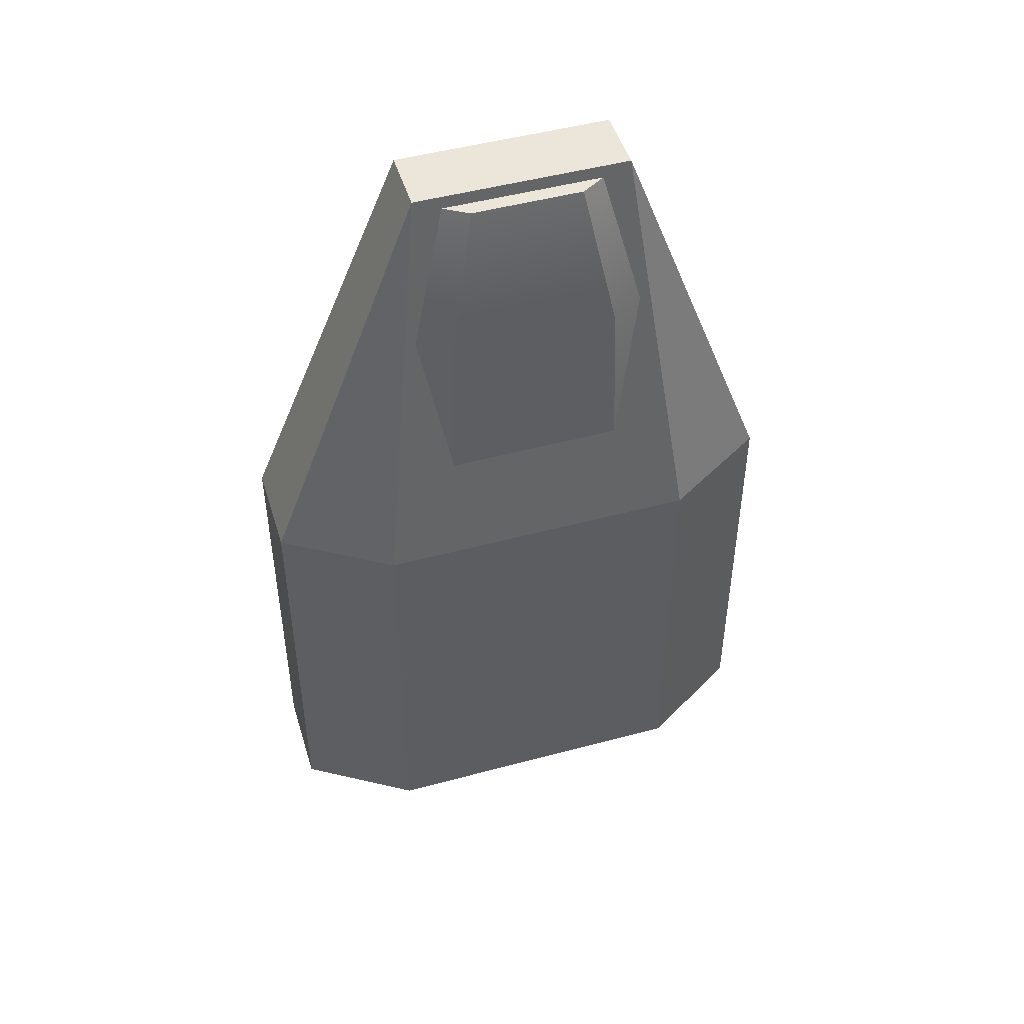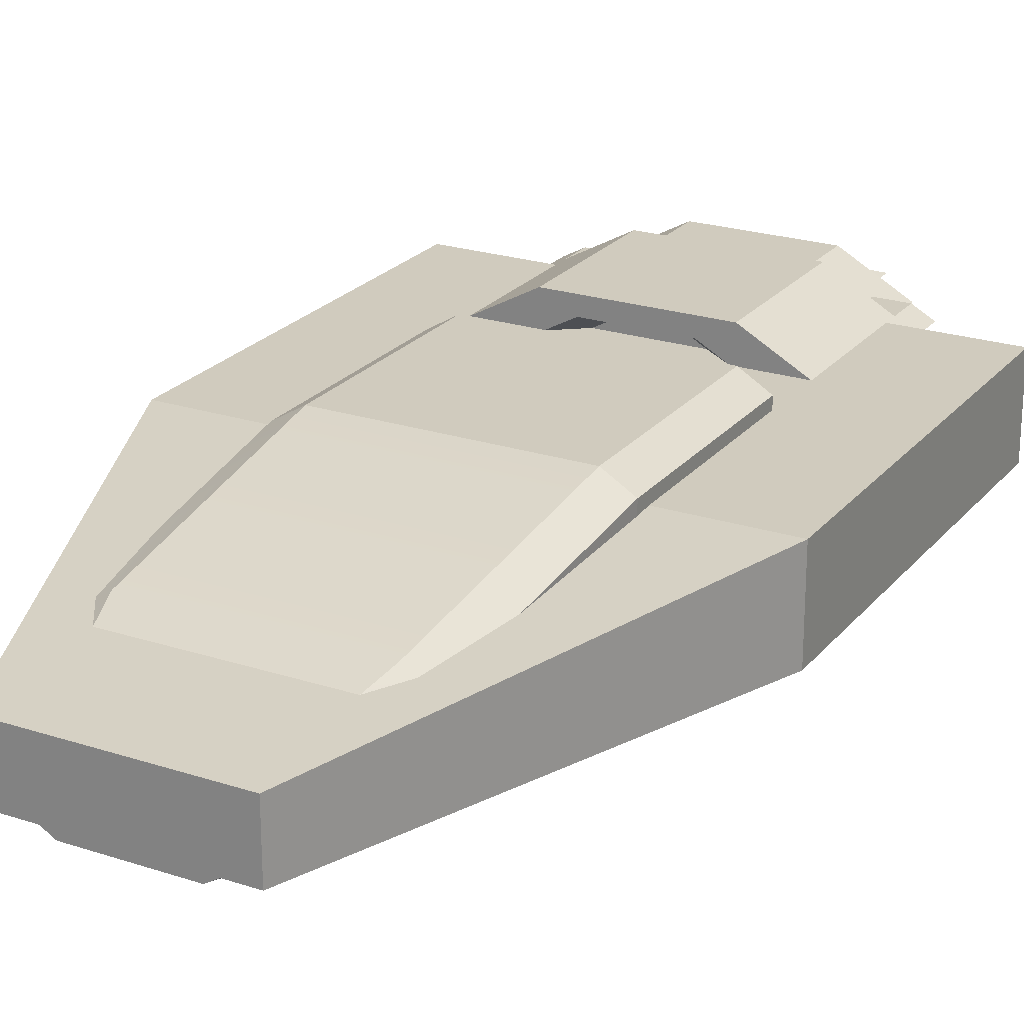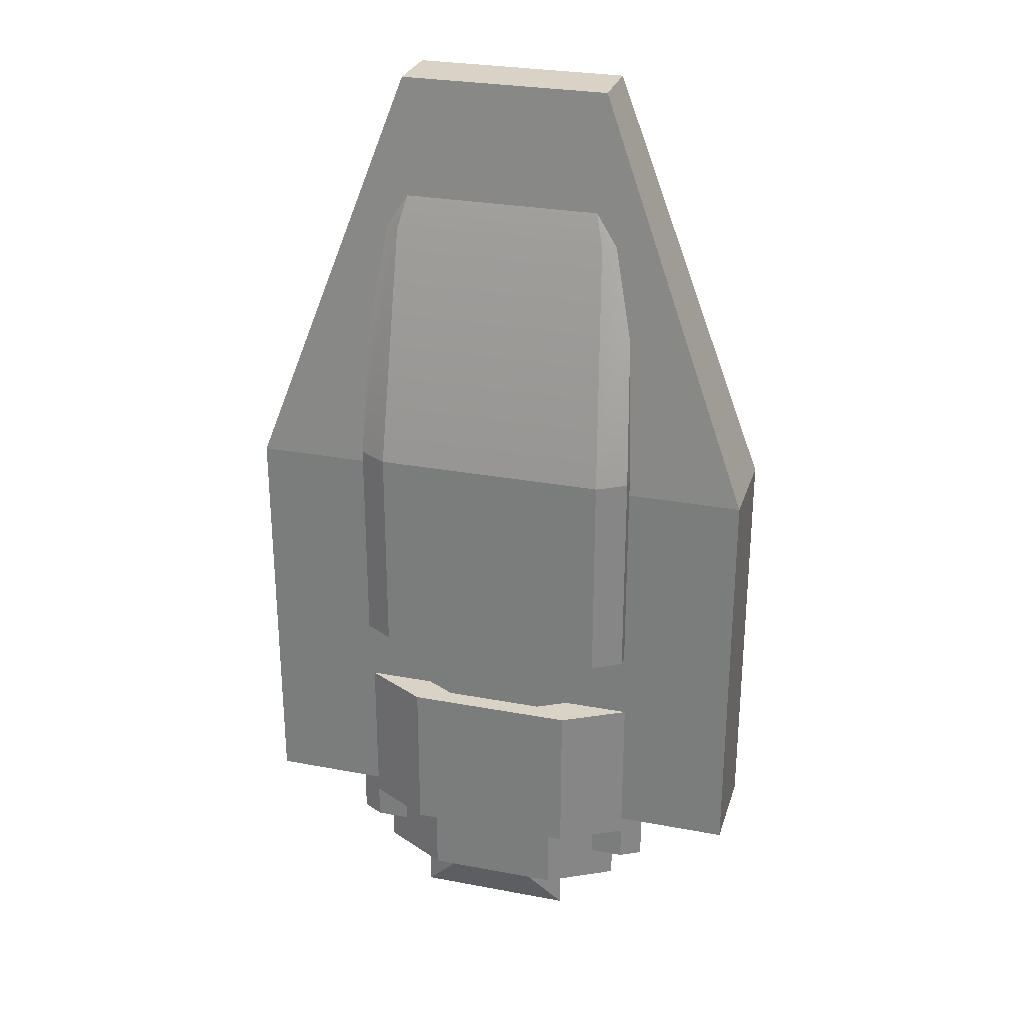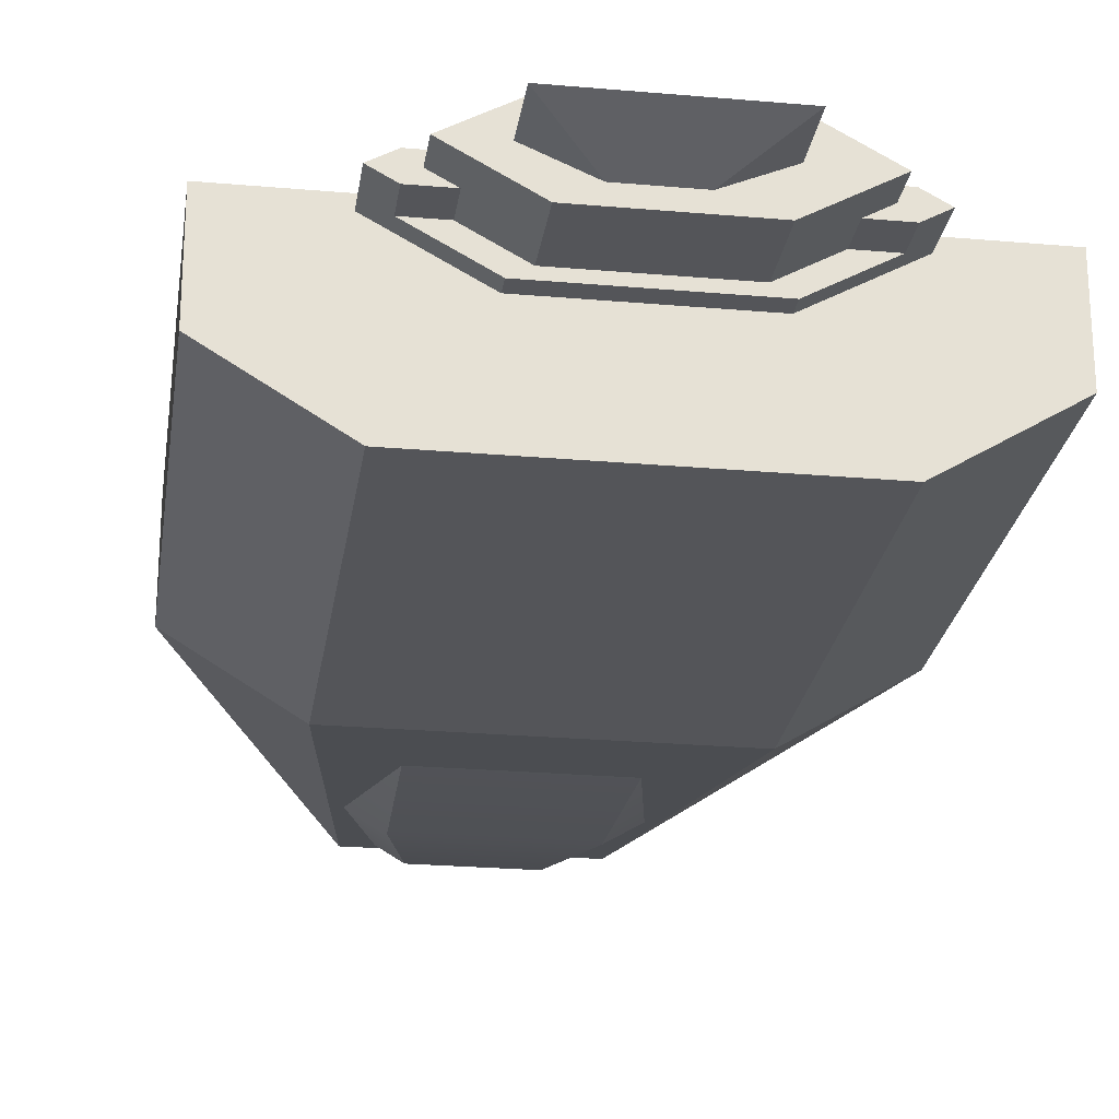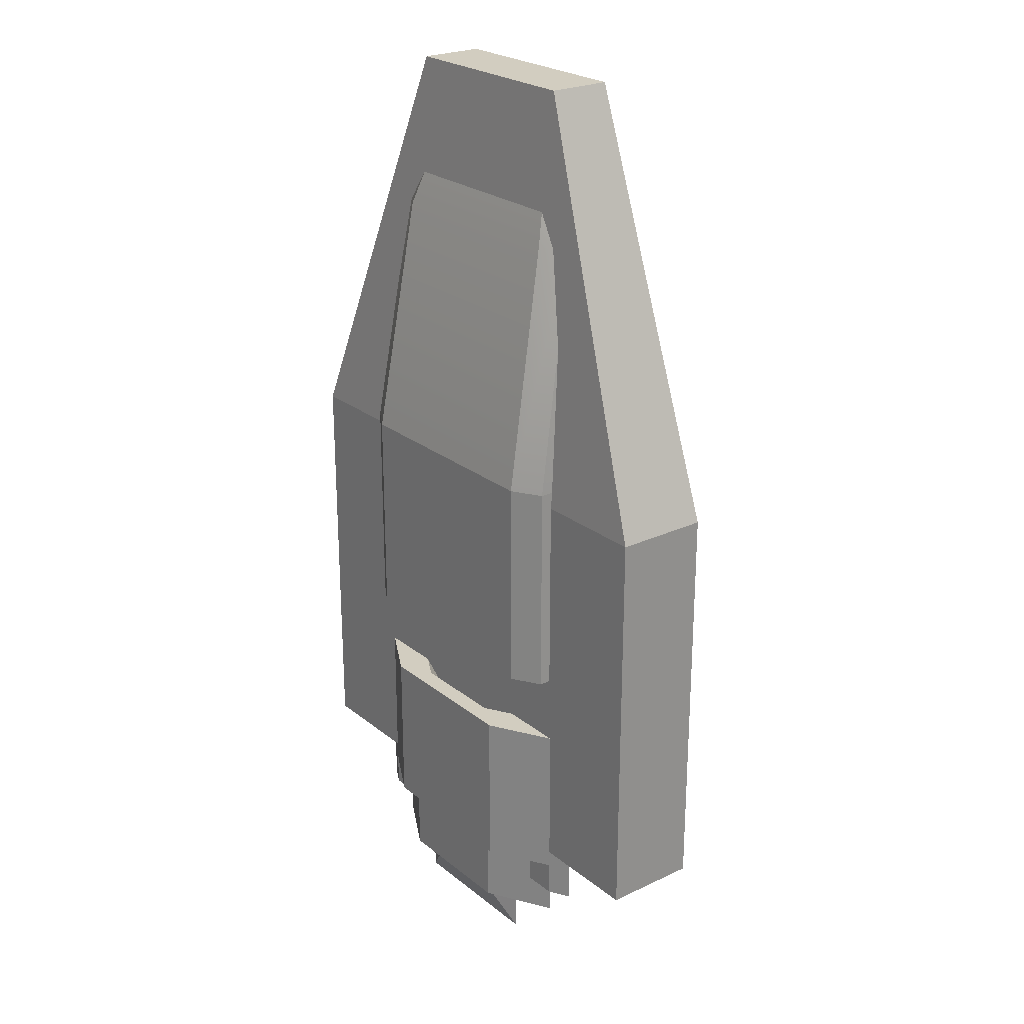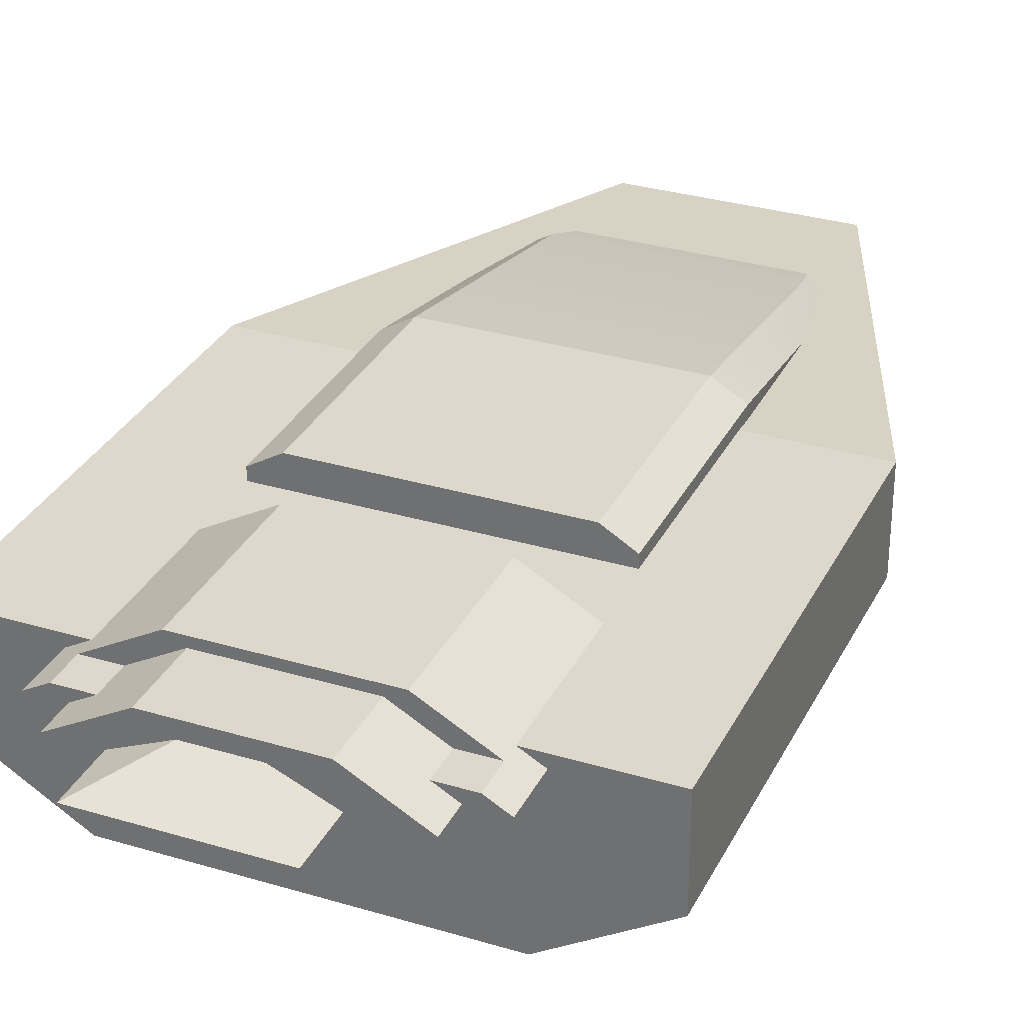
<metadata>
{"format":"obj","ext":"obj","renderer":"f3d","projection":"perspective","resolution":1024,"background":"white","views":[{"elev":48.3,"azim":-16.8,"up":"+Z"},{"elev":23.3,"azim":28.9,"up":"+Y"},{"elev":28.0,"azim":-164.0,"up":"+Z"},{"elev":-24.6,"azim":171.8,"up":"+Y"},{"elev":24.3,"azim":-127.8,"up":"+Z"},{"elev":31.4,"azim":-157.0,"up":"+Y"}]}
</metadata>
<code>
g mergedBlocks
v 0.2072 0.3 1
v 0.7268 0.332 1
v 0.7846 0.3 1
v 1.073 0.46 1
v 0.265 0.332 1
v 0.9578 0.46 1
v 0.7268 0.588 1
v 0.7846 0.62 1
v 0.2072 0.62 1
v -0.08145 0.46 1
v 0.03402 0.46 1
v 0.265 0.588 1
v 1.073 0.46 0.32
v 1.001 0.42 0.32
v 1.001 0.42 0.44
v 1.001 0.42 0.84
v 0.7846 0.3 0.84
v 0.7846 0.62 0.84
v 0.2072 0.62 0.84
v 0.2072 0.3 0.84
v 1.001 0.5 0.32
v 1.001 0.5 0.44
v 1.001 0.5 0.84
v -0.08145 0.46 0.32
v -0.009281 0.5 0.32
v -0.009281 0.5 0.44
v -0.009281 0.5 0.84
v -0.009281 0.42 0.84
v -0.009281 0.42 0.44
v -0.009281 0.42 0.32
v 0.8856 0.42 0.32
v 0.9578 0.46 0.32
v 0.8856 0.5 0.32
v 0.8856 0.42 0.44
v 0.8856 0.5 0.44
v 0.1062 0.42 0.32
v 0.03402 0.46 0.32
v 0.1062 0.5 0.32
v 0.1062 0.42 0.44
v 0.1062 0.5 0.44
v 1 0.12 1.99
v 1 0.12 1.24
v 0.8 2.166e-16 1.99
v 0.8 2.166e-16 1.24
v 0 0.12 1.24
v 0 0.33 1.24
v 0 0.12 1.99
v 0 0.33 1.99
v 0.2 3.239e-17 1.99
v 0.2 3.239e-17 1.24
v 1 0.33 1.24
v 1 0.33 1.99
v -0.4 0.28 1.93
v -0.4 0.5 1.93
v 0.14 0.28 3.36
v 0.14 0.39 3.36
v 1.4 0.5 0.5
v 1.4 0.28 0.5
v 1.4 0.5 1.93
v 1.4 0.28 1.93
v -0.4 0.5 0.5
v -0.4 0.28 0.5
v 0.86 0.39 3.36
v 0.86 0.28 3.36
v 0.7846 0.62 0.44
v 0.2072 0.62 0.44
v 0.2072 0.3 0.44
v 0.7846 0.3 0.44
v 0.3227 0.364 1
v 0.6691 0.364 1
v 0.8423 0.46 1
v 0.6691 0.556 1
v 0.1495 0.46 1
v 0.3227 0.556 1
v 0.265 0.332 0.44
v 0.7268 0.332 0.44
v 0.265 0.588 0.44
v 0.7268 0.588 0.44
v 0.3227 0.364 0.2
v 0.6691 0.364 0.2
v 0.1495 0.46 0.2
v 0.8423 0.46 0.2
v 0.6691 0.556 0.2
v 0.3227 0.556 0.2
v 0 0.54 1.24
v 1 0.54 1.24
v 0.1 0.6 1.24
v 0.9 0.6 1.24
v 1 0.54 1.99
v 0.9 0.6 1.99
v 0.1 0.6 1.99
v 0 0.54 1.99
v 1.04 -0.05 0.5
v -0.04 -0.05 0.5
v 1.04 -0.05 1.93
v -0.04 -0.05 1.93
v 1.4 0.17 0.5
v -0.4 0.17 0.5
v 1.4 0.17 1.93
v -0.4 0.17 1.93
v 0.14 0.17 3.36
v 0.86 0.17 3.36
v 0.6171 0.3928 0.92
v 0.3747 0.3928 0.92
v 0.7384 0.46 0.92
v 0.2534 0.46 0.92
v 0.6171 0.5272 0.92
v 0.3747 0.5272 0.92
v 0.265 0.332 0.2
v 0.03402 0.46 0.2
v 0.265 0.588 0.2
v 0.7268 0.332 0.2
v 0.9578 0.46 0.2
v 0.7268 0.588 0.2
v 0.9617 0.4016 2.838
v 0.9617 0.1338 2.838
v 0.8084 0.268 3.319
v 0.8084 0.189 3.319
v 0.223 0.02298 2.838
v 0.0383 0.1338 2.838
v 0.315 0.115 3.319
v 0.1916 0.189 3.319
v 0.0383 0.4016 2.838
v 0.1916 0.268 3.319
v 0.2533 0.305 3.319
v 0.1306 0.457 2.838
v 0.685 0.115 3.319
v 0.7467 0.305 3.319
v 0.777 0.02298 2.838
v 0.8694 0.457 2.838
v 0.5228 0.34 0.32
v 0.2456 0.46 0
v 0.2456 0.46 0.64
v 0.8 0.46 0.64
v 0.8 0.46 0
v 0.5228 0.58 0.32
f 3 2 1
f 2 3 4
f 1 2 5
f 2 4 6
f 6 4 7
f 7 4 8
f 7 8 9
f 5 10 1
f 10 5 11
f 10 11 9
f 9 11 12
f 9 12 7
f 4 14 13
f 14 4 15
f 15 4 16
f 16 4 17
f 17 4 3
f 19 8 18
f 8 19 9
f 1 17 3
f 17 1 20
f 22 13 21
f 13 22 4
f 4 22 23
f 4 23 18
f 4 18 8
f 10 25 24
f 25 10 26
f 26 10 27
f 27 10 19
f 19 10 9
f 1 28 20
f 10 28 1
f 10 29 28
f 24 29 10
f 29 24 30
f 31 13 14
f 13 31 32
f 13 32 33
f 13 33 21
f 34 14 15
f 14 34 31
f 33 22 21
f 22 33 35
f 24 36 30
f 36 24 37
f 37 24 25
f 37 25 38
f 29 36 39
f 36 29 30
f 25 40 38
f 40 25 26
f 43 42 41
f 42 43 44
f 47 46 45
f 46 47 48
f 49 44 43
f 44 49 50
f 52 42 51
f 42 52 41
f 47 50 49
f 50 47 45
f 45 44 50
f 44 45 42
f 42 45 46
f 42 46 51
f 55 54 53
f 54 55 56
f 59 58 57
f 58 59 60
f 61 59 57
f 59 61 54
f 61 58 62
f 58 61 57
f 54 63 59
f 63 54 56
f 63 55 64
f 55 63 56
f 59 64 60
f 64 59 63
f 53 61 62
f 61 53 54
f 18 22 65
f 22 18 23
f 66 18 65
f 18 66 19
f 27 66 26
f 66 27 19
f 20 29 67
f 29 20 28
f 20 68 17
f 68 20 67
f 2 70 69
f 70 2 6
f 70 6 71
f 71 6 7
f 71 7 72
f 72 7 12
f 5 69 11
f 69 5 2
f 11 69 73
f 11 73 12
f 12 73 74
f 12 74 72
f 16 68 15
f 68 16 17
f 67 75 68
f 75 67 29
f 68 75 76
f 75 29 39
f 76 15 68
f 15 76 34
f 66 40 26
f 40 66 77
f 77 66 78
f 35 65 22
f 65 35 78
f 65 78 66
f 81 80 79
f 80 81 82
f 82 81 83
f 83 81 84
f 85 51 46
f 51 85 86
f 86 85 87
f 86 87 88
f 89 51 86
f 51 89 52
f 90 86 88
f 86 90 89
f 87 90 88
f 90 87 91
f 92 87 85
f 87 92 91
f 48 85 46
f 85 48 92
f 95 94 93
f 94 95 96
f 94 97 93
f 97 94 98
f 97 98 62
f 97 62 58
f 58 99 97
f 99 58 60
f 101 53 100
f 53 101 55
f 99 93 97
f 93 99 95
f 100 96 101
f 102 96 95
f 96 102 101
f 102 55 101
f 55 102 64
f 64 99 60
f 99 64 102
f 102 95 99
f 100 62 98
f 62 100 53
f 100 94 96
f 94 100 98
f 105 104 103
f 104 105 106
f 106 105 107
f 106 107 108
f 72 105 71
f 105 72 107
f 74 107 72
f 107 74 108
f 108 73 106
f 73 108 74
f 104 73 69
f 73 104 106
f 71 103 70
f 103 71 105
f 103 69 70
f 69 103 104
f 110 79 109
f 79 110 81
f 81 110 84
f 84 110 111
f 84 111 83
f 80 109 79
f 80 112 109
f 112 80 113
f 113 80 82
f 113 82 83
f 113 83 114
f 114 83 111
f 111 78 114
f 78 111 77
f 78 113 114
f 113 78 33
f 33 78 35
f 32 113 33
f 32 112 113
f 112 32 31
f 112 31 76
f 76 31 34
f 75 112 76
f 112 75 109
f 75 110 109
f 110 75 36
f 36 75 39
f 37 110 36
f 37 111 110
f 111 37 38
f 111 38 77
f 77 38 40
f 117 116 115
f 116 117 118
f 121 120 119
f 120 121 122
f 122 123 120
f 123 122 124
f 125 123 124
f 123 125 126
f 127 122 121
f 122 127 118
f 122 118 117
f 122 117 124
f 124 117 128
f 124 128 125
f 123 91 92
f 91 123 126
f 115 52 89
f 52 115 41
f 41 115 116
f 120 48 47
f 48 120 92
f 92 120 123
f 116 43 41
f 43 116 129
f 91 130 90
f 130 91 126
f 127 119 129
f 119 127 121
f 116 127 129
f 127 116 118
f 130 89 90
f 89 130 115
f 129 49 43
f 49 129 119
f 130 125 128
f 125 130 126
f 119 47 49
f 47 119 120
f 115 128 117
f 128 115 130
f 133 132 131
f 131 135 134
f 132 135 131
f 133 131 134
f 136 135 132
f 133 136 132
f 136 133 134
f 134 135 136

</code>
